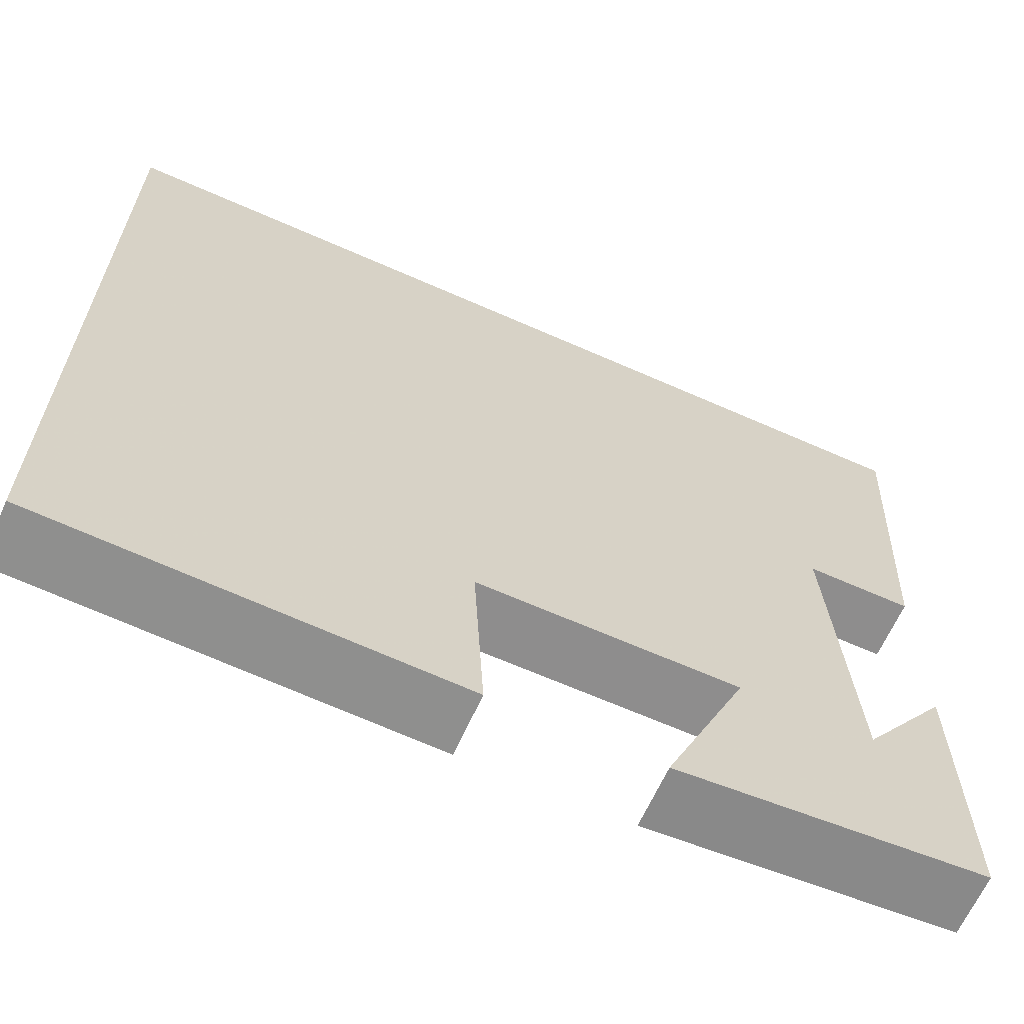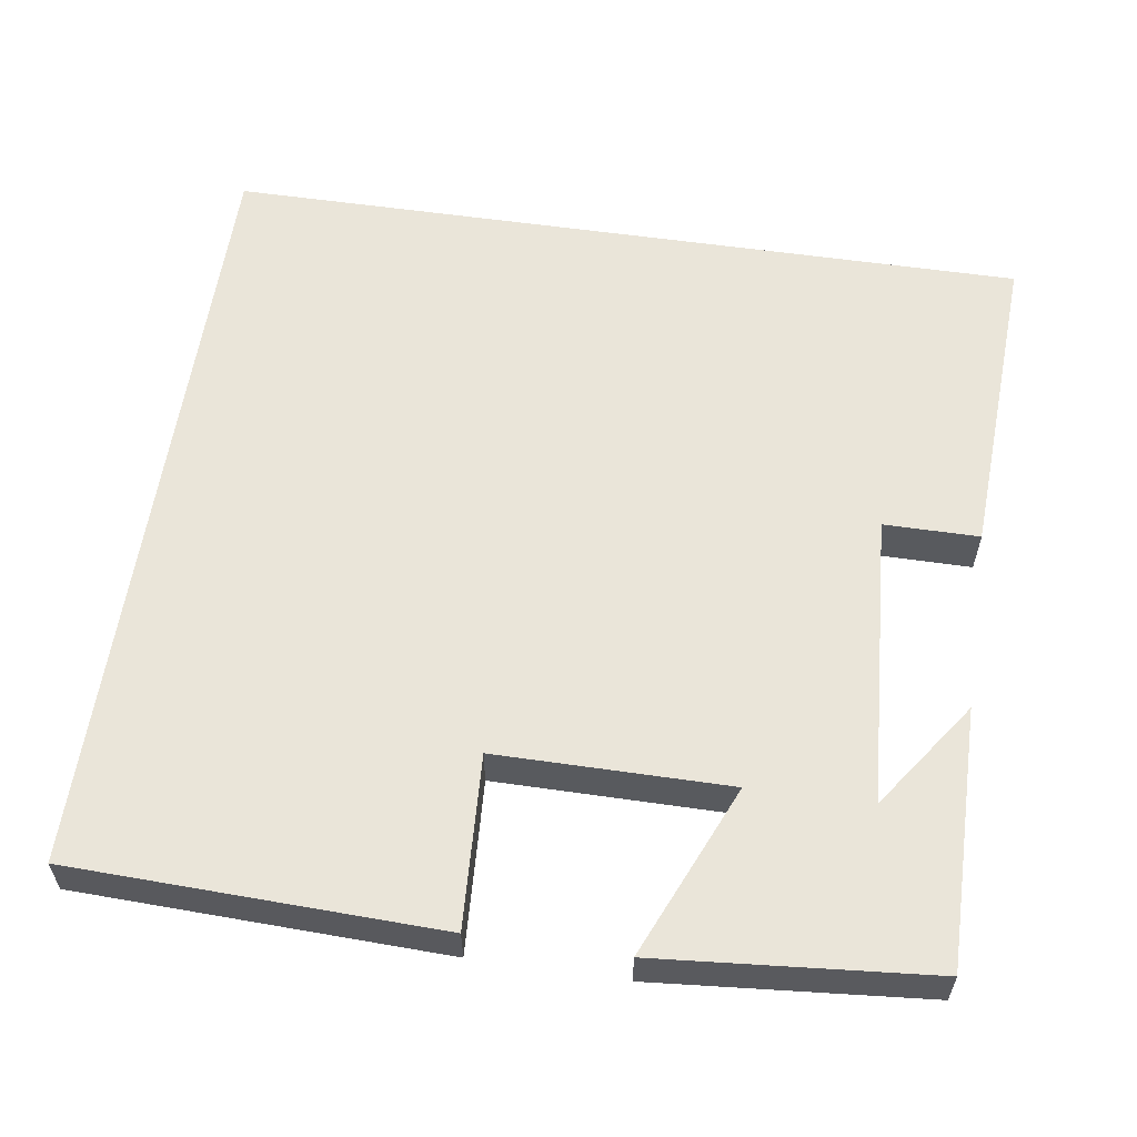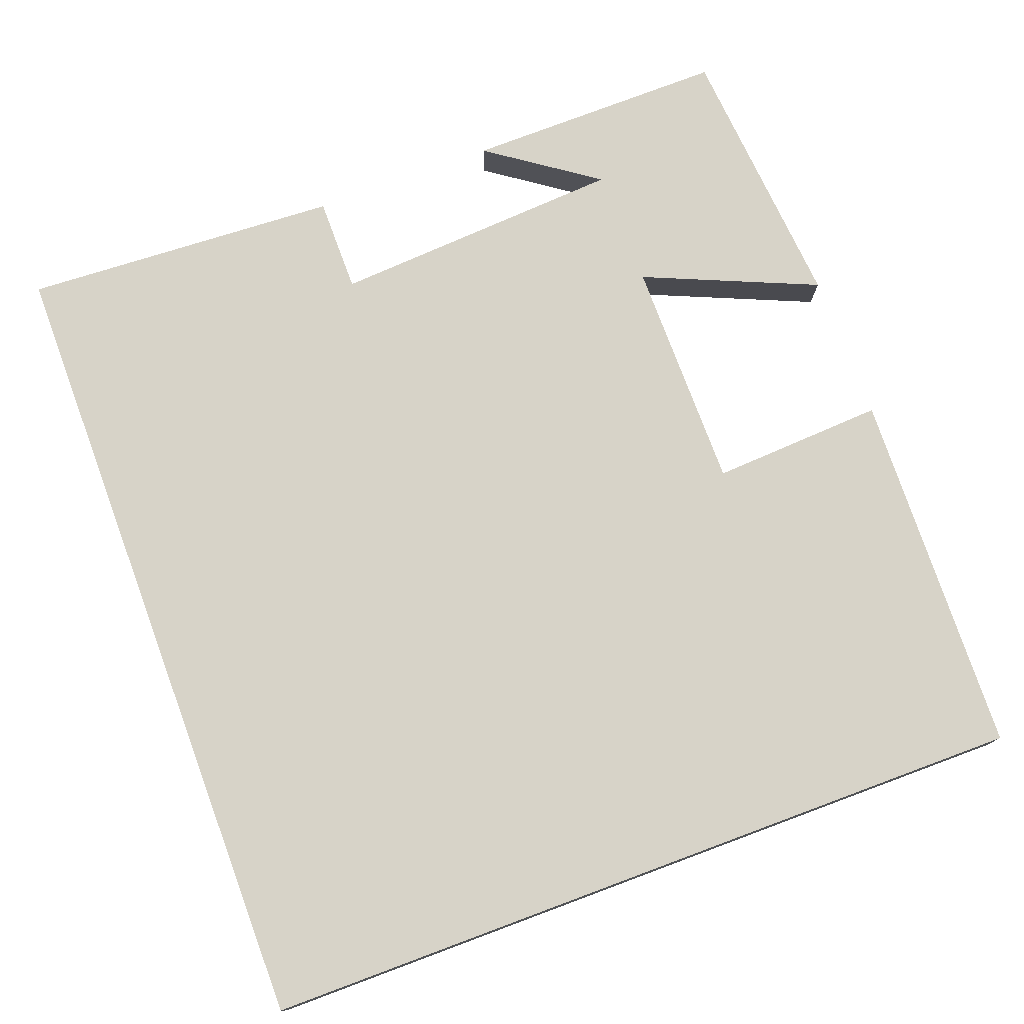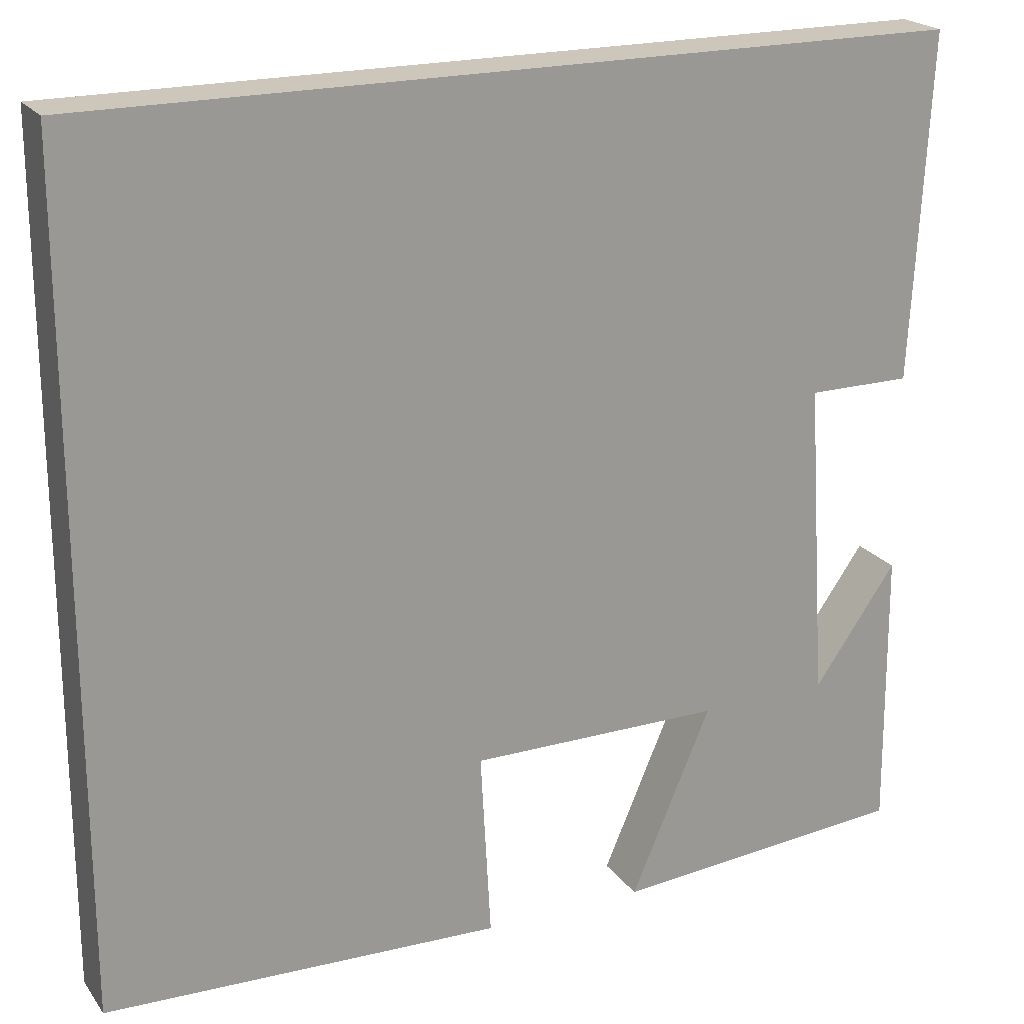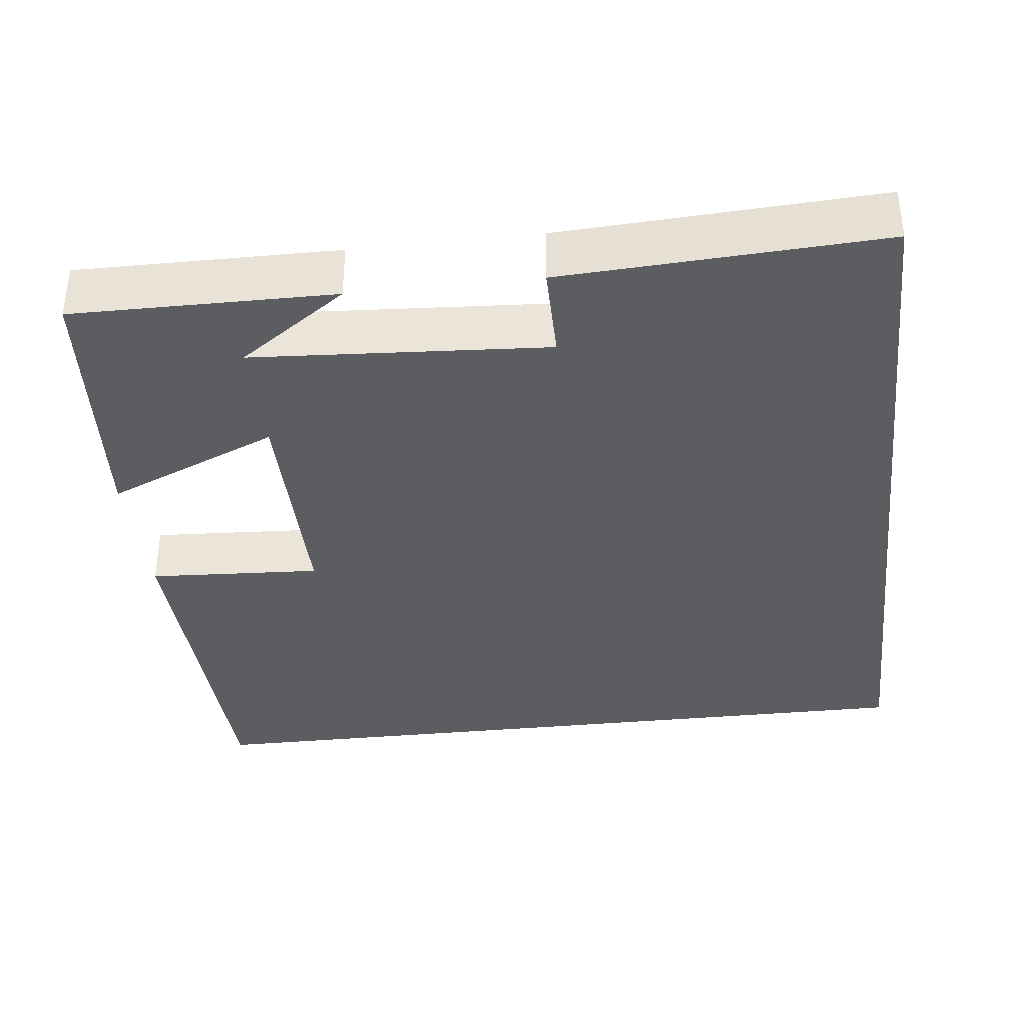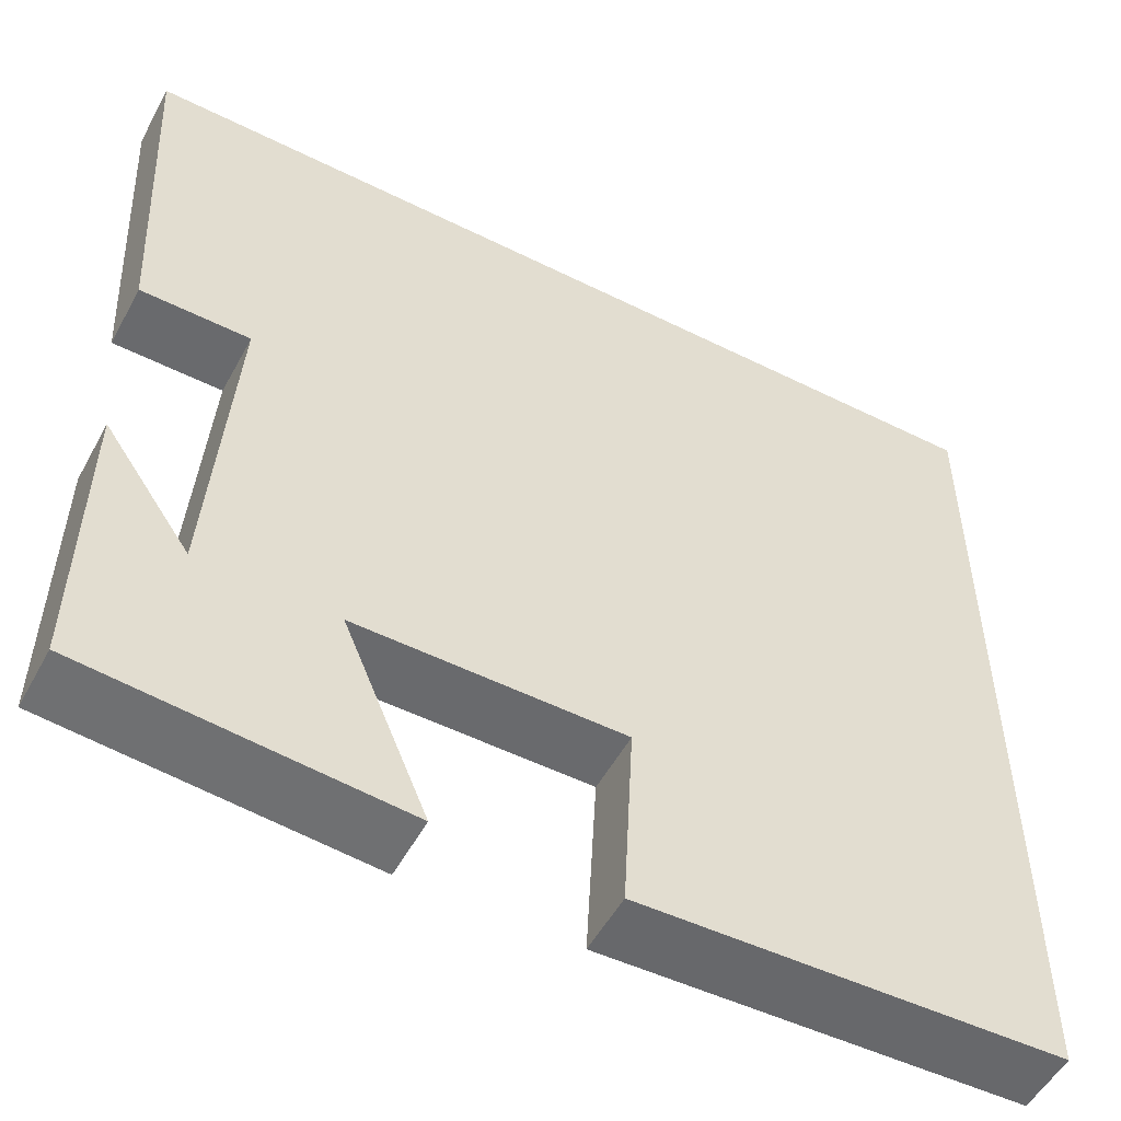
<metadata>
{"format":"obj","ext":"obj","renderer":"f3d","projection":"perspective","resolution":1024,"background":"white","views":[{"elev":-64.7,"azim":155.9,"up":"+Z"},{"elev":58.3,"azim":-171.6,"up":"+Y"},{"elev":76.5,"azim":69.6,"up":"+Y"},{"elev":21.3,"azim":154.1,"up":"+Z"},{"elev":-36.5,"azim":-83.4,"up":"+Y"},{"elev":-53.1,"azim":-28.1,"up":"+Z"}]}
</metadata>
<code>
v 0.5 0.07 -0.485
v 0.034 0.07 -0.5
v 0.046 0.07 -0.28
v -0.25 0.07 -0.28
v -0.156 0.07 -0.5
v -0.503 0.07 -0.471
v -0.5 0.07 -0.14
v -0.403 0.07 -0.278
v -0.379 0.07 0.096
v -0.5 0.07 0.096
v -0.521 0.07 0.5
v 0.5 0.07 0.5
v 0.5 0 -0.485
v 0.034 0 -0.5
v 0.046 0 -0.28
v -0.25 0 -0.28
v -0.156 0 -0.5
v -0.503 0 -0.471
v -0.5 0 -0.14
v -0.403 0 -0.278
v -0.379 0 0.096
v -0.5 0 0.096
v -0.521 0 0.5
v 0.5 0 0.5
f 9 10 11 12
f 8 9 12
f 6 7 8
f 4 5 6 8
f 3 4 8 12
f 1 2 3 12
f 24 23 22 21
f 24 21 20
f 20 19 18
f 20 18 17 16
f 24 20 16 15
f 24 15 14 13
f 1 13 14 2
f 2 14 15 3
f 3 15 16 4
f 4 16 17 5
f 5 17 18 6
f 6 18 19 7
f 7 19 20 8
f 8 20 21 9
f 9 21 22 10
f 10 22 23 11
f 11 23 24 12
f 12 24 13 1

</code>
